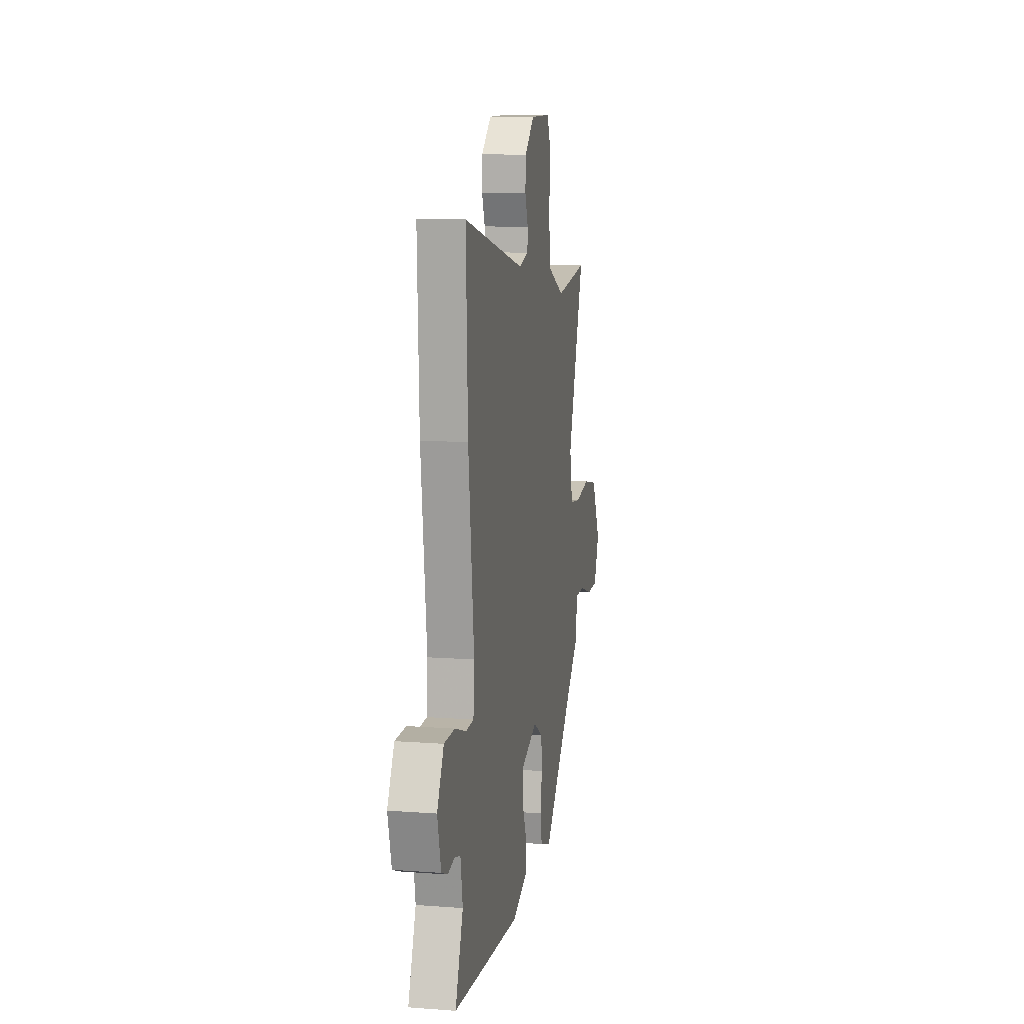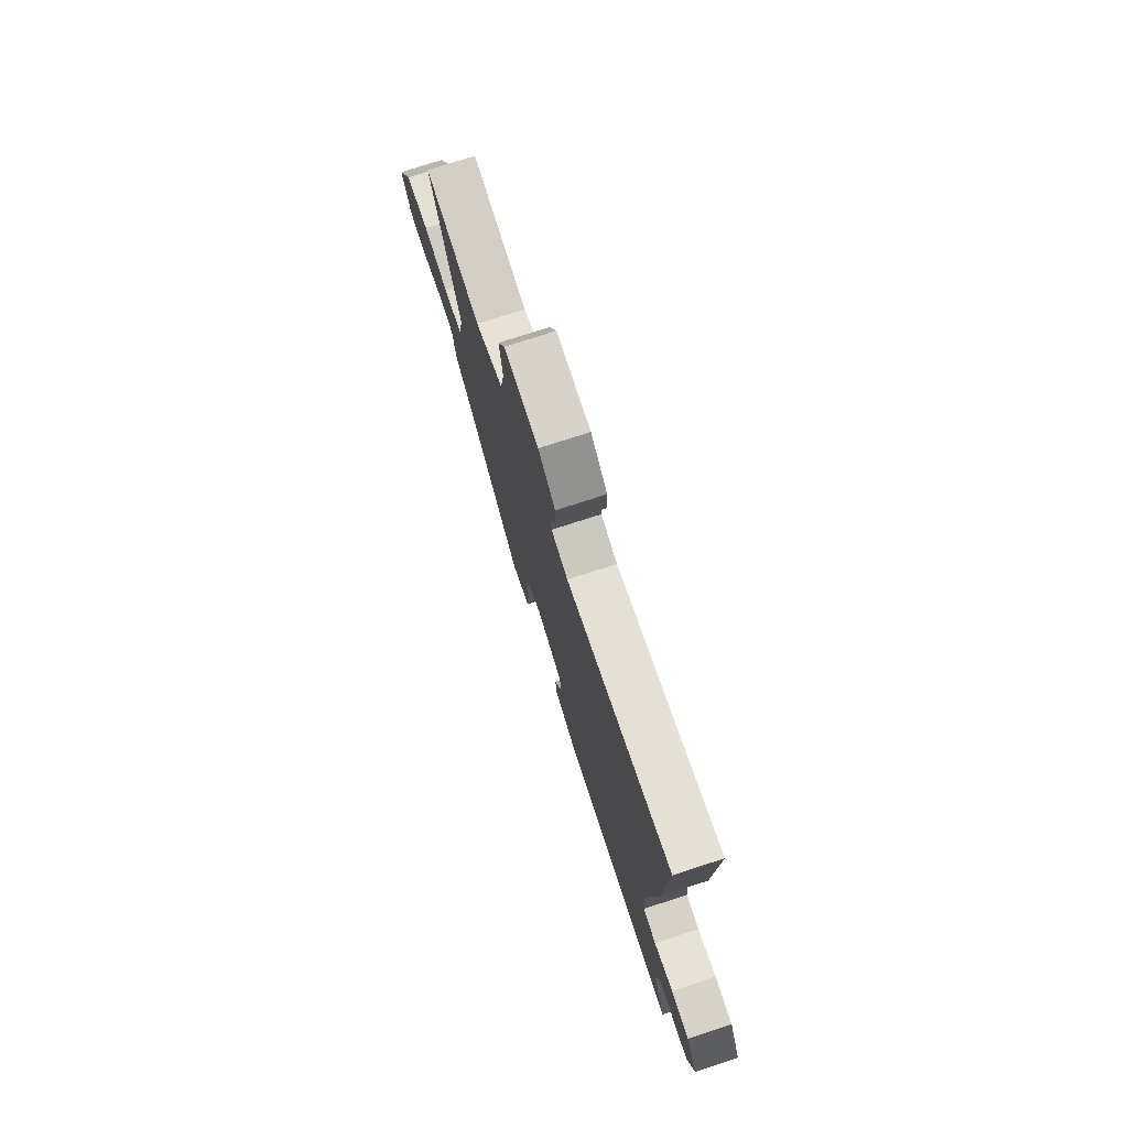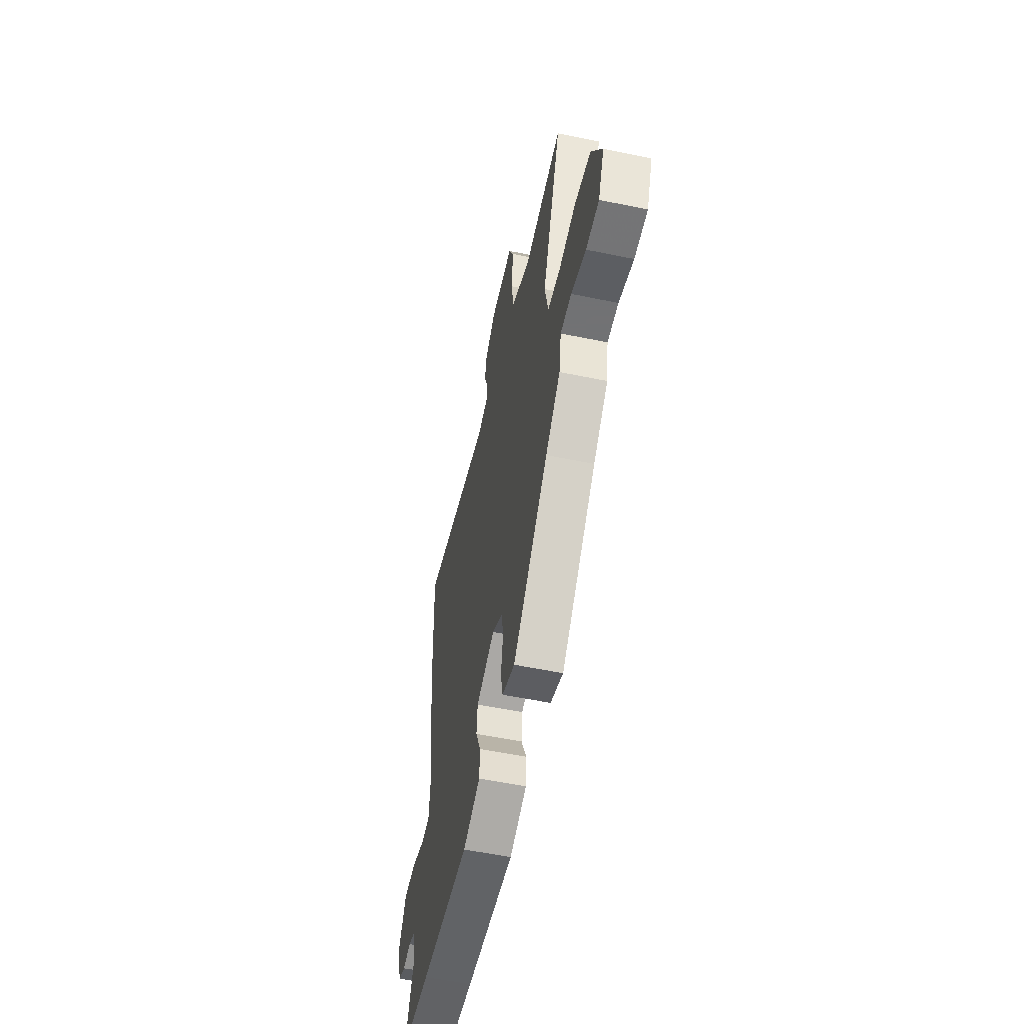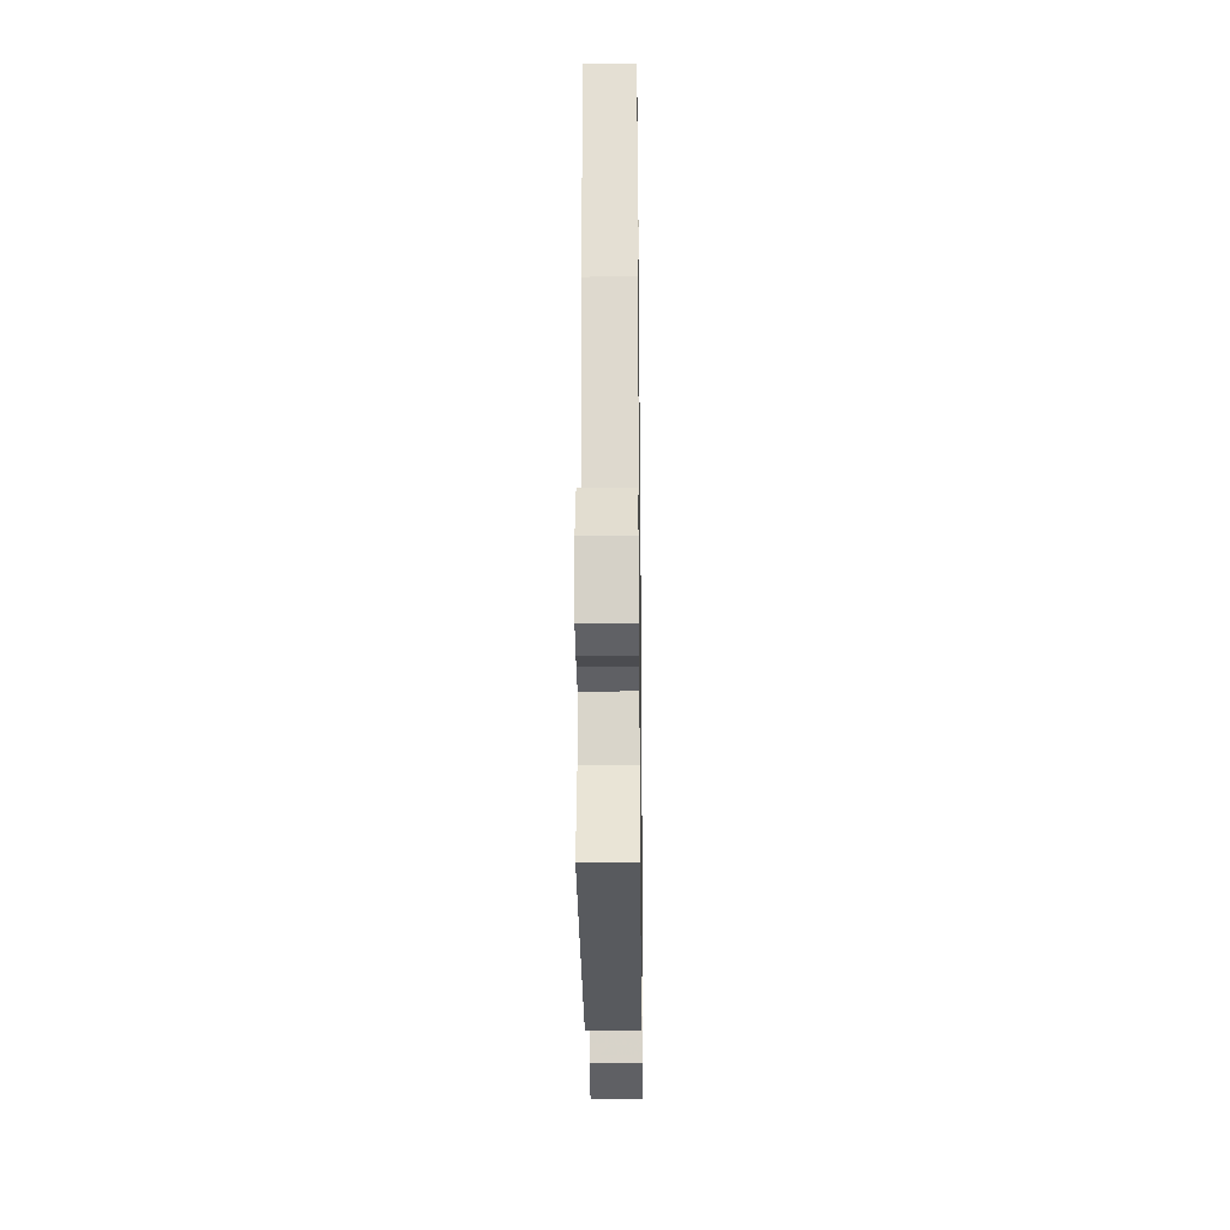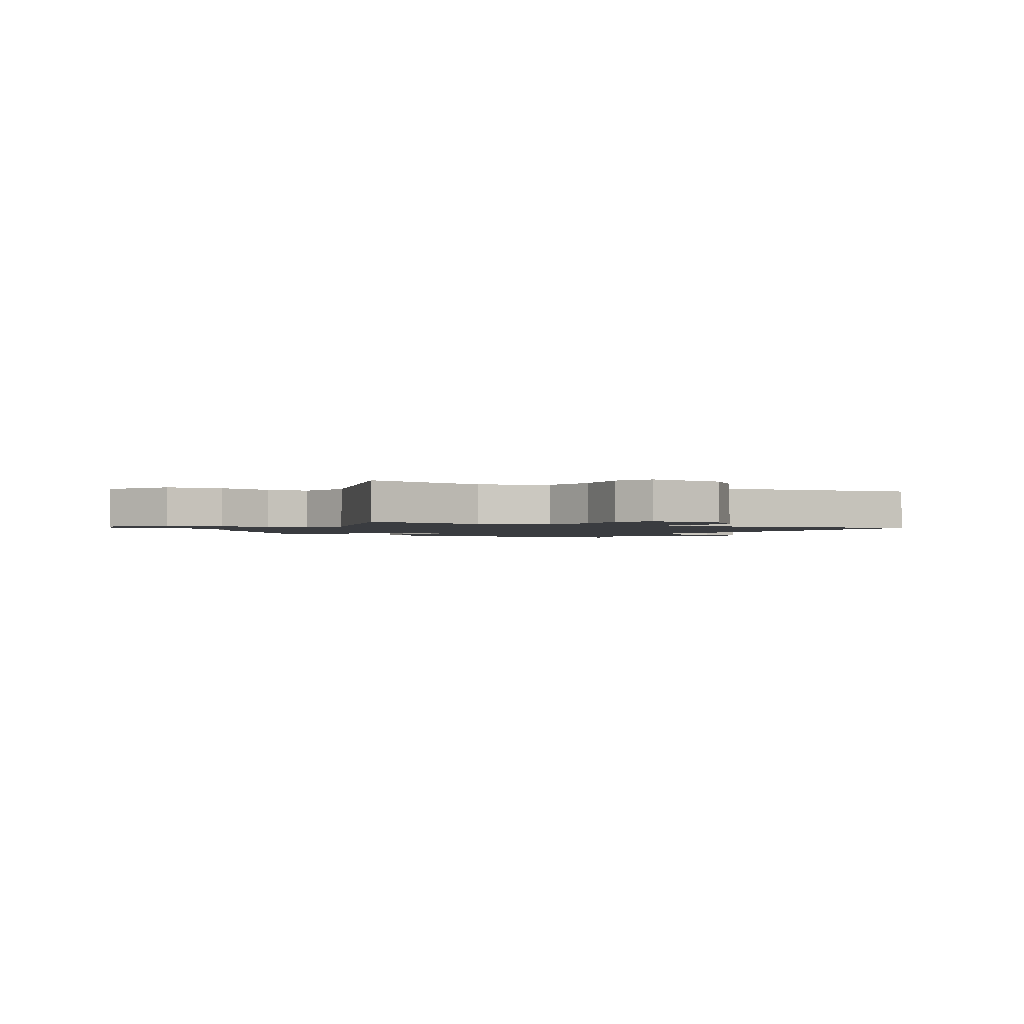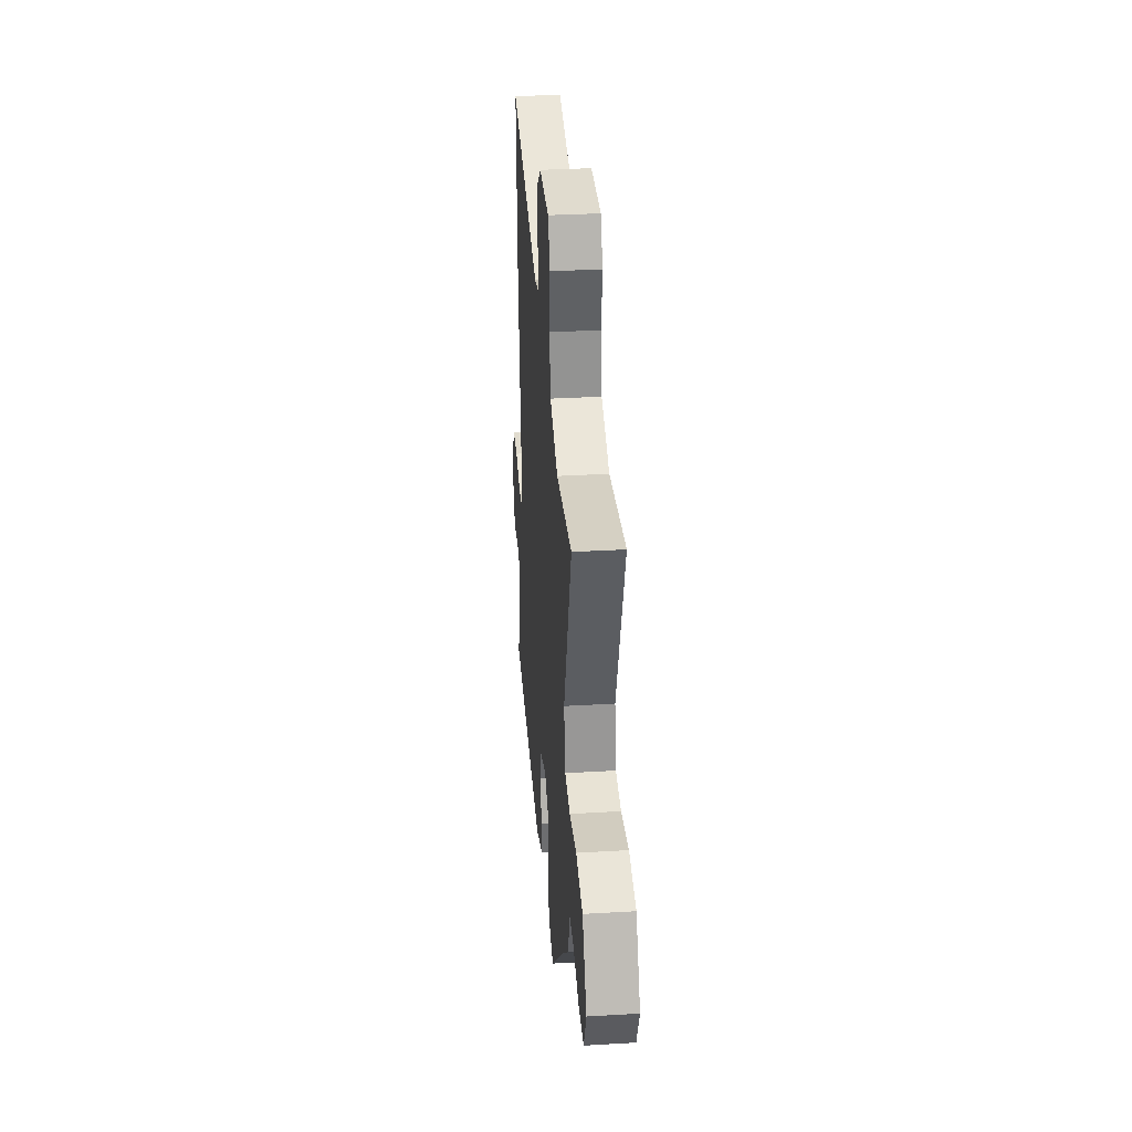
<metadata>
{"format":"obj","ext":"obj","renderer":"f3d","projection":"perspective","resolution":1024,"background":"white","views":[{"elev":11.1,"azim":100.3,"up":"+Z"},{"elev":75.8,"azim":72.1,"up":"+Z"},{"elev":-55.6,"azim":-102.3,"up":"+Z"},{"elev":-25.6,"azim":90.7,"up":"+Z"},{"elev":-1.8,"azim":-33.0,"up":"+Y"},{"elev":33.4,"azim":-94.6,"up":"+Z"}]}
</metadata>
<code>
v 0.599 0.07 -0.491
v 0.418 0.07 -0.507
v 0.122 0.07 -0.532
v 0.017 0.07 -0.492
v 0.014 0.07 -0.429
v 0.045 0.07 -0.358
v 0.039 0.07 -0.295
v -0.073 0.07 -0.255
v -0.139 0.07 -0.295
v -0.145 0.07 -0.361
v -0.133 0.07 -0.434
v -0.145 0.07 -0.494
v -0.222 0.07 -0.521
v -0.436 0.07 -0.307
v -0.526 0.07 -0.225
v -0.54 0.07 -0.139
v -0.607 0.07 -0.139
v -0.696 0.07 -0.168
v -0.775 0.07 -0.167
v -0.812 0.07 -0.08
v -0.749 0.07 0.04
v -0.65 0.07 0.06
v -0.547 0.07 0.043
v -0.47 0.07 0.053
v -0.45 0.07 0.153
v -0.567 0.07 0.48
v -0.336 0.07 0.451
v -0.22 0.07 0.504
v -0.204 0.07 0.598
v -0.217 0.07 0.696
v -0.187 0.07 0.763
v -0.045 0.07 0.763
v 0.024 0.07 0.706
v 0.026 0.07 0.646
v 0.005 0.07 0.591
v 0.007 0.07 0.55
v 0.075 0.07 0.534
v 0.505 0.07 0.637
v 0.493 0.07 0.322
v 0.454 0.07 -0.006
v 0.461 0.07 -0.095
v 0.516 0.07 -0.097
v 0.595 0.07 -0.07
v 0.67 0.07 -0.07
v 0.717 0.07 -0.155
v 0.692 0.07 -0.249
v 0.648 0.07 -0.267
v 0.599 0.07 -0.258
v 0.56 0.07 -0.271
v 0.545 0.07 -0.355
v 0.599 0 -0.491
v 0.418 0 -0.507
v 0.122 0 -0.532
v 0.017 0 -0.492
v 0.014 0 -0.429
v 0.045 0 -0.358
v 0.039 0 -0.295
v -0.073 0 -0.255
v -0.139 0 -0.295
v -0.145 0 -0.361
v -0.133 0 -0.434
v -0.145 0 -0.494
v -0.222 0 -0.521
v -0.436 0 -0.307
v -0.526 0 -0.225
v -0.54 0 -0.139
v -0.607 0 -0.139
v -0.696 0 -0.168
v -0.775 0 -0.167
v -0.812 0 -0.08
v -0.749 0 0.04
v -0.65 0 0.06
v -0.547 0 0.043
v -0.47 0 0.053
v -0.45 0 0.153
v -0.567 0 0.48
v -0.336 0 0.451
v -0.22 0 0.504
v -0.204 0 0.598
v -0.217 0 0.696
v -0.187 0 0.763
v -0.045 0 0.763
v 0.024 0 0.706
v 0.026 0 0.646
v 0.005 0 0.591
v 0.007 0 0.55
v 0.075 0 0.534
v 0.505 0 0.637
v 0.493 0 0.322
v 0.454 0 -0.006
v 0.461 0 -0.095
v 0.516 0 -0.097
v 0.595 0 -0.07
v 0.67 0 -0.07
v 0.717 0 -0.155
v 0.692 0 -0.249
v 0.648 0 -0.267
v 0.599 0 -0.258
v 0.56 0 -0.271
v 0.545 0 -0.355
f 45 46 47 48
f 45 48 49
f 42 43 44 45
f 41 42 45 49
f 37 38 39 40
f 36 37 40 41
f 32 33 34 35
f 32 35 36
f 29 30 31 32
f 28 29 32 36
f 27 28 36 41
f 25 26 27 41
f 20 21 22 23
f 20 23 24
f 17 18 19 20
f 16 17 20 24
f 14 15 16 24
f 10 11 12 13
f 9 10 13 14
f 8 9 14 24
f 3 4 5 6
f 3 6 7
f 50 1 2 3
f 50 3 7
f 25 41 49 50
f 24 25 50
f 7 8 24 50
f 98 97 96 95
f 99 98 95
f 95 94 93 92
f 99 95 92 91
f 90 89 88 87
f 91 90 87 86
f 85 84 83 82
f 86 85 82
f 82 81 80 79
f 86 82 79 78
f 91 86 78 77
f 91 77 76 75
f 73 72 71 70
f 74 73 70
f 70 69 68 67
f 74 70 67 66
f 74 66 65 64
f 63 62 61 60
f 64 63 60 59
f 74 64 59 58
f 56 55 54 53
f 57 56 53
f 53 52 51 100
f 57 53 100
f 100 99 91 75
f 100 75 74
f 100 74 58 57
f 1 51 52 2
f 2 52 53 3
f 3 53 54 4
f 4 54 55 5
f 5 55 56 6
f 6 56 57 7
f 7 57 58 8
f 8 58 59 9
f 9 59 60 10
f 10 60 61 11
f 11 61 62 12
f 12 62 63 13
f 13 63 64 14
f 14 64 65 15
f 15 65 66 16
f 16 66 67 17
f 17 67 68 18
f 18 68 69 19
f 19 69 70 20
f 20 70 71 21
f 21 71 72 22
f 22 72 73 23
f 23 73 74 24
f 24 74 75 25
f 25 75 76 26
f 26 76 77 27
f 27 77 78 28
f 28 78 79 29
f 29 79 80 30
f 30 80 81 31
f 31 81 82 32
f 32 82 83 33
f 33 83 84 34
f 34 84 85 35
f 35 85 86 36
f 36 86 87 37
f 37 87 88 38
f 38 88 89 39
f 39 89 90 40
f 40 90 91 41
f 41 91 92 42
f 42 92 93 43
f 43 93 94 44
f 44 94 95 45
f 45 95 96 46
f 46 96 97 47
f 47 97 98 48
f 48 98 99 49
f 49 99 100 50
f 50 100 51 1

</code>
